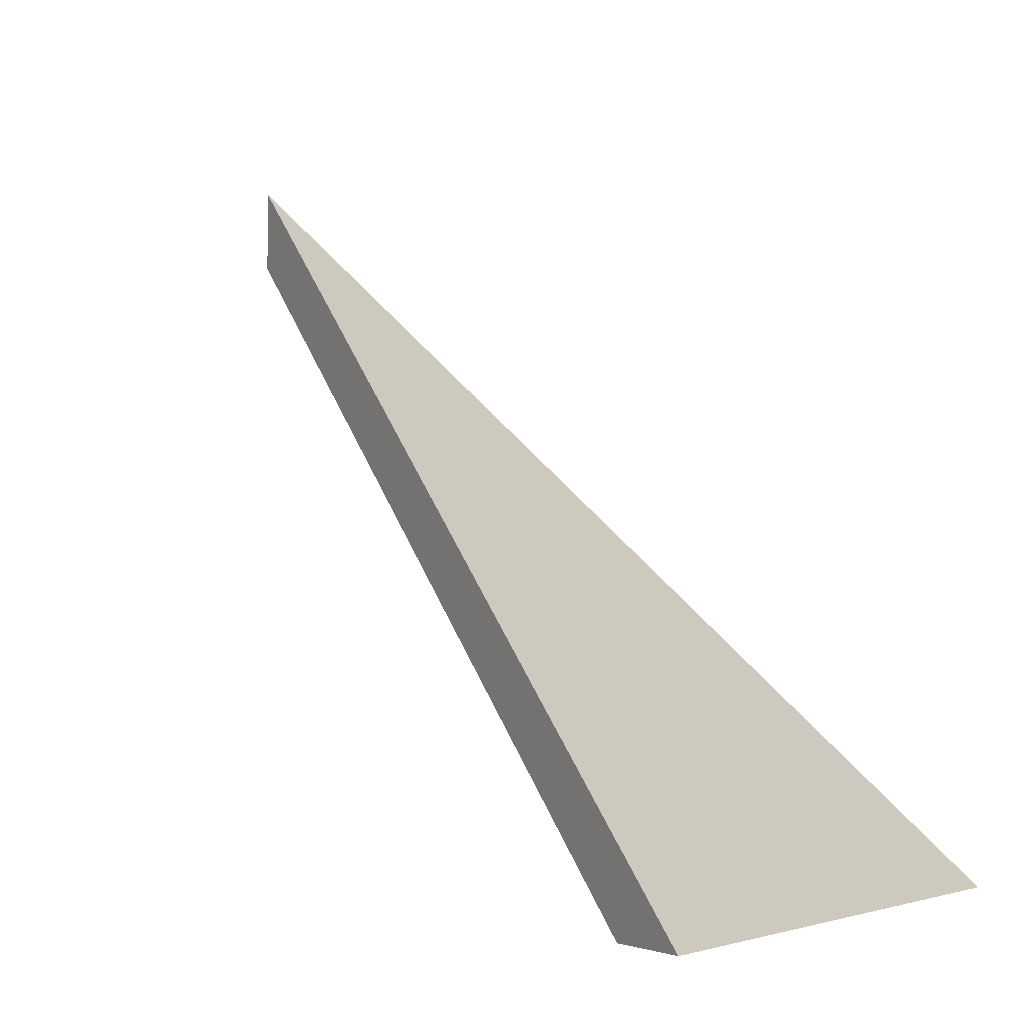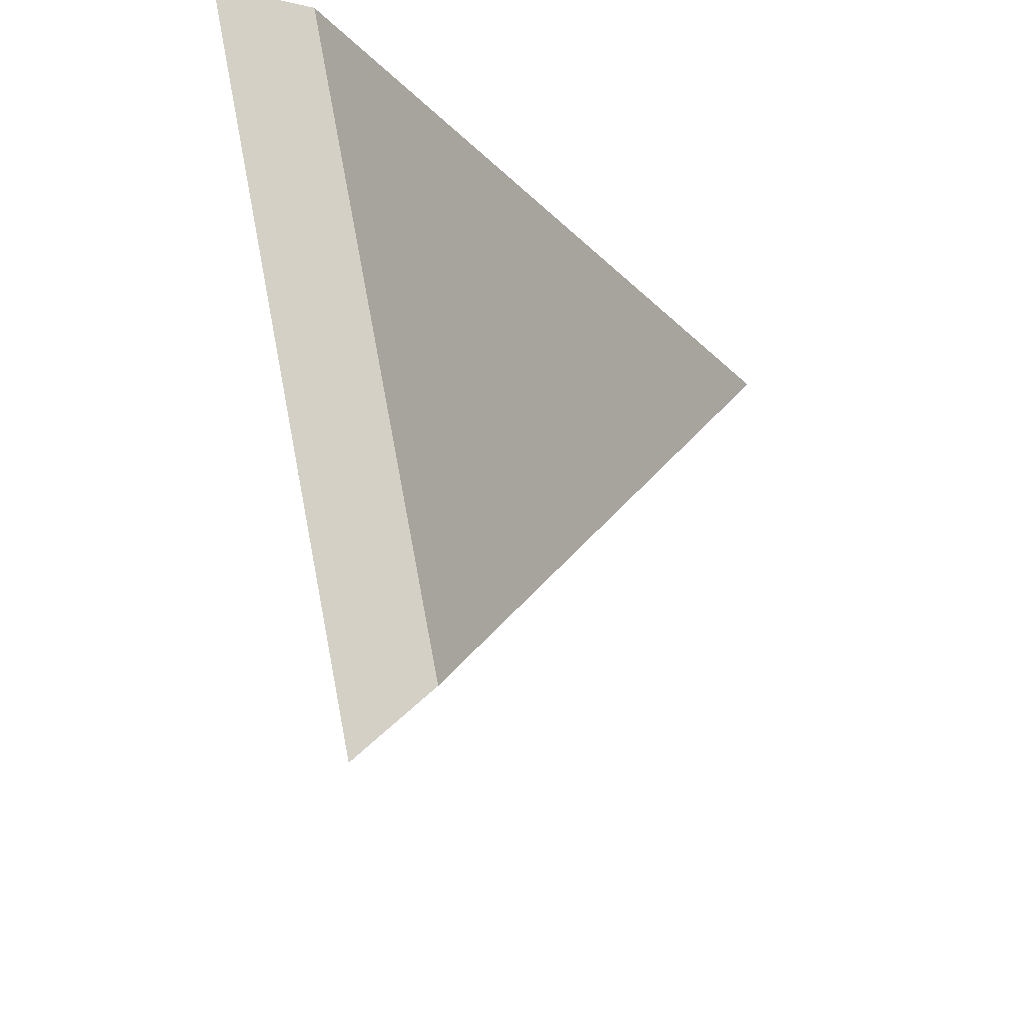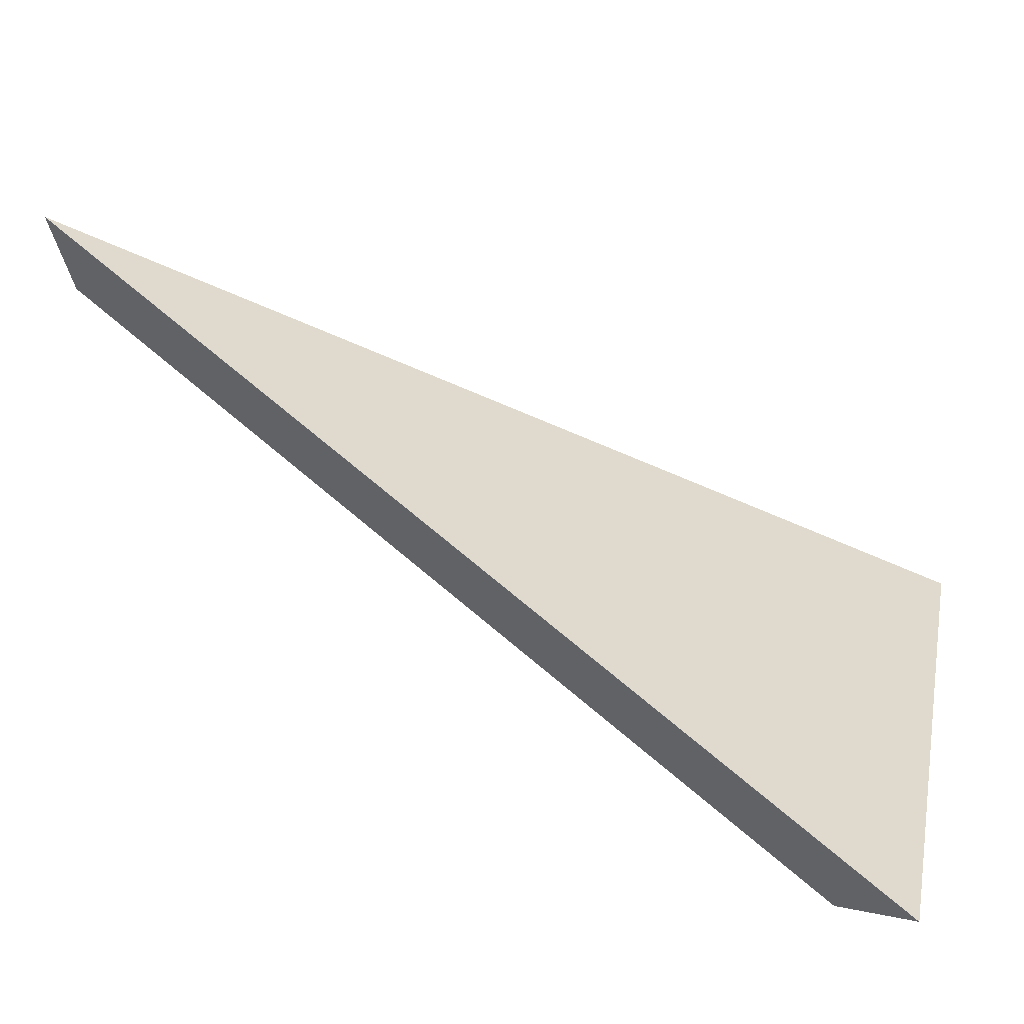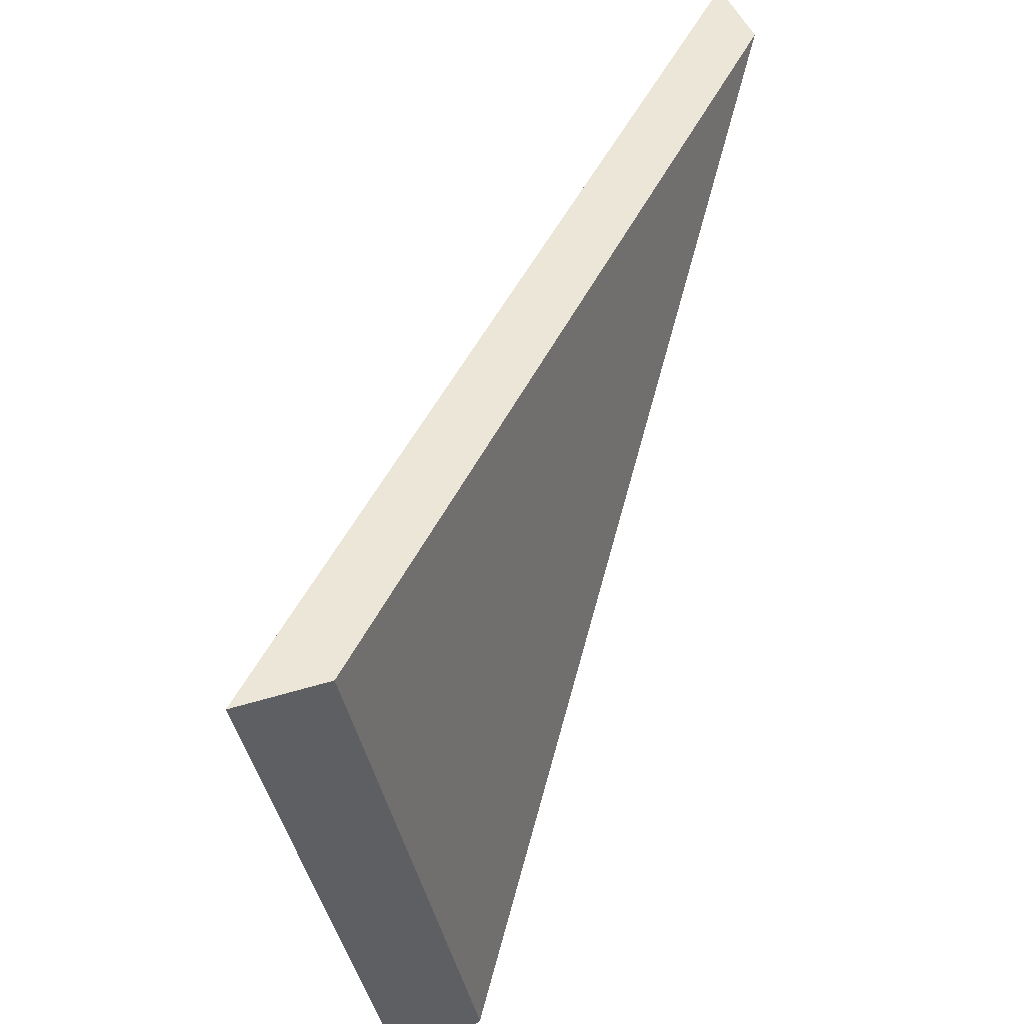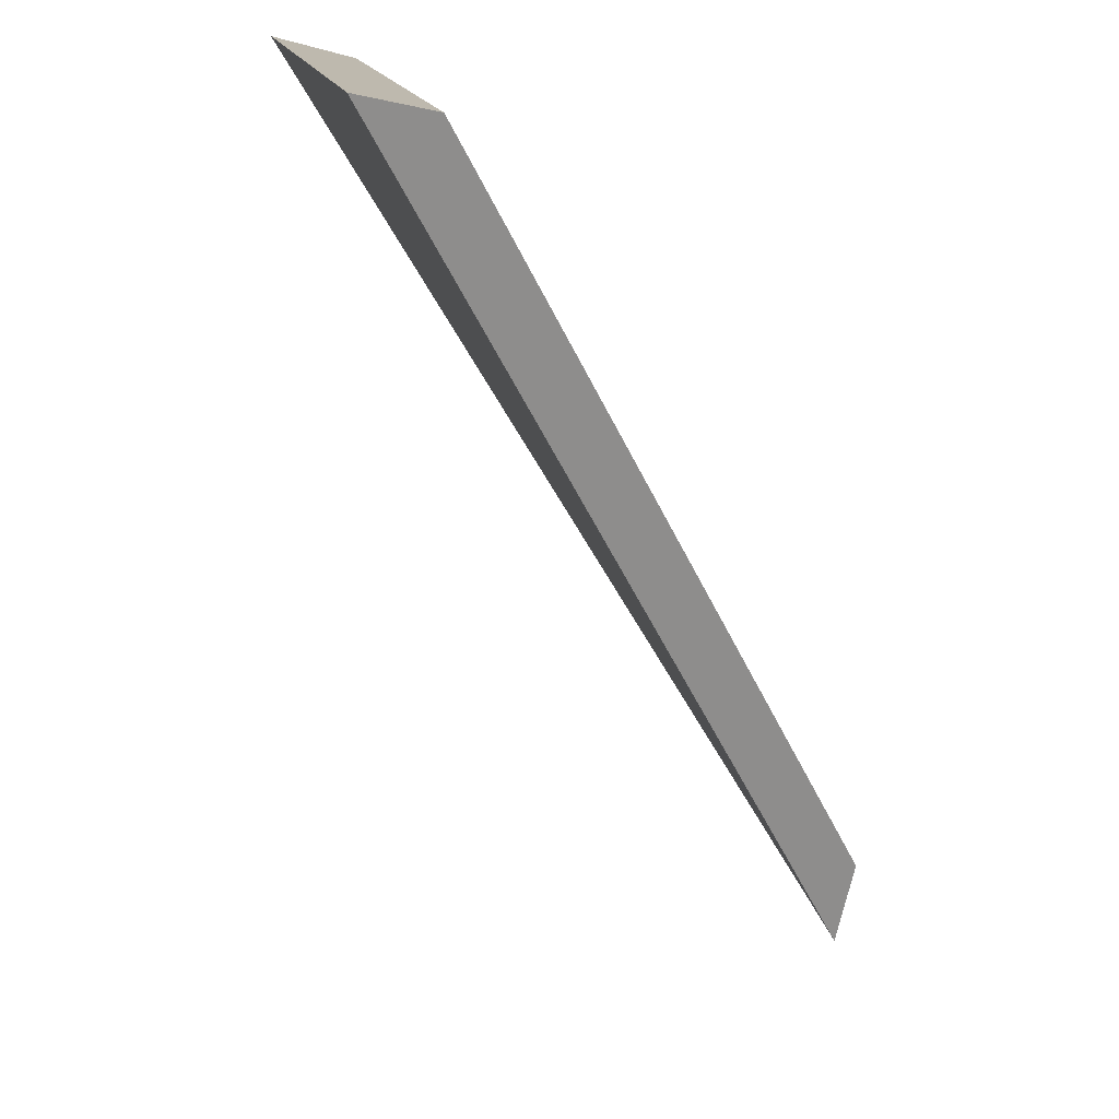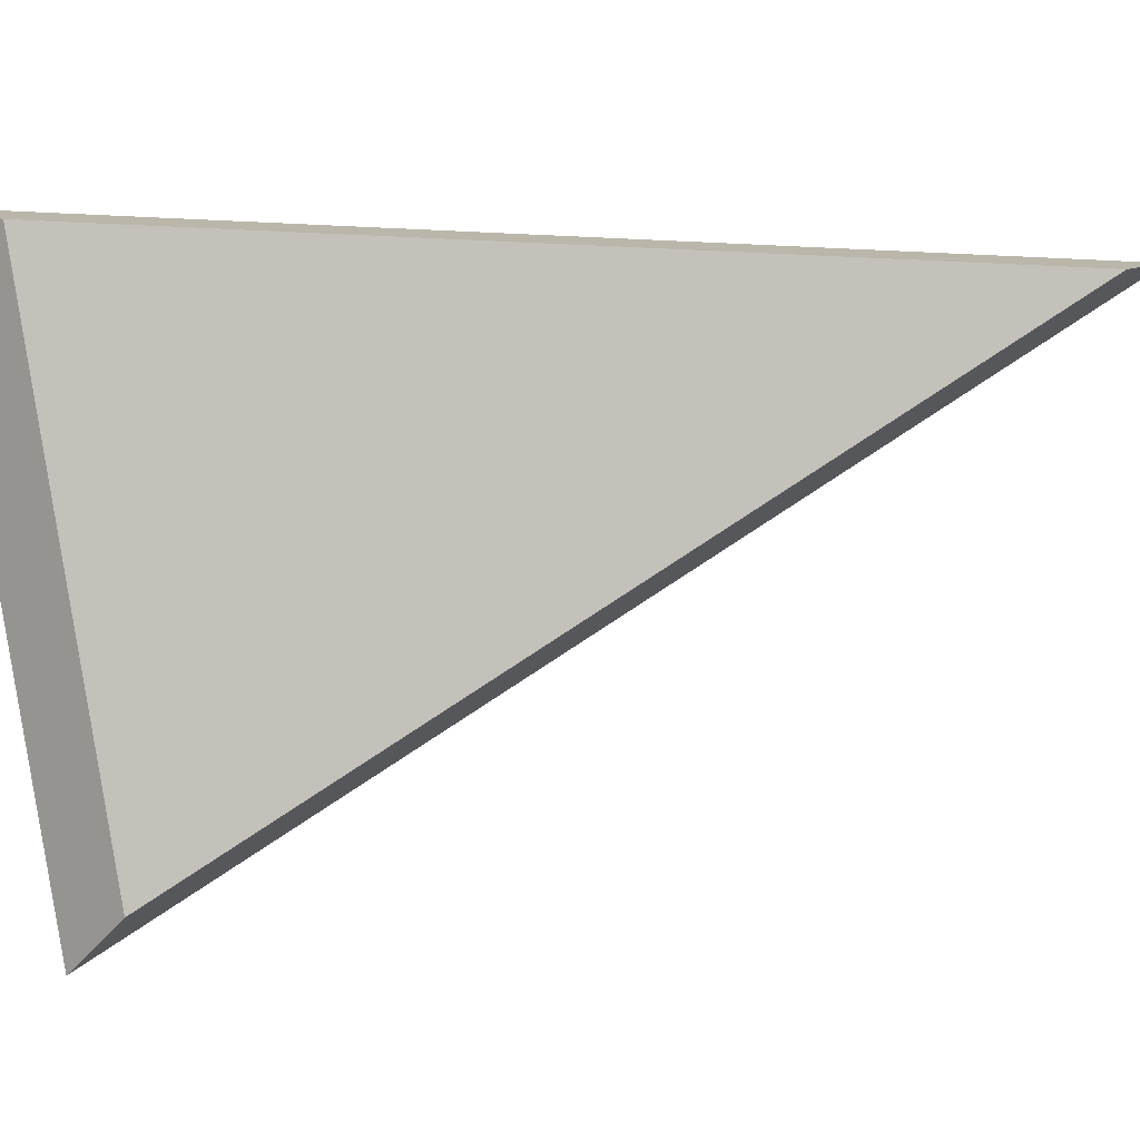
<metadata>
{"format":"obj","ext":"obj","renderer":"f3d","projection":"perspective","resolution":1024,"background":"white","views":[{"elev":-2.9,"azim":-159.9,"up":"+Y"},{"elev":-15.4,"azim":-18.5,"up":"+Z"},{"elev":-67.2,"azim":-160.6,"up":"+Z"},{"elev":47.8,"azim":-22.4,"up":"+Z"},{"elev":-78.1,"azim":-14.2,"up":"+Z"},{"elev":10.9,"azim":35.8,"up":"+Z"}]}
</metadata>
<code>
v 1.408 0.03313 0.6312
v 1.412 0.03313 0.6132
v 1.43 0.05409 0.6296
v 1.43 0.05672 0.6296
v 1.43 0.05409 0.6296
v 1.412 0.03313 0.6132
v 1.41 0.03313 0.6111
v 1.41 0.03313 0.6111
v 1.412 0.03313 0.6132
v 1.408 0.03313 0.6312
v 1.406 0.03313 0.6314
v 1.406 0.03313 0.6314
v 1.408 0.03313 0.6312
v 1.43 0.05409 0.6296
v 1.43 0.05672 0.6296
v 1.43 0.05672 0.6296
v 1.41 0.03313 0.6111
v 1.406 0.03313 0.6314
f 1 2 3
f 4 5 6
f 4 6 7
f 8 9 10
f 8 10 11
f 12 13 14
f 12 14 15
f 16 17 18

</code>
